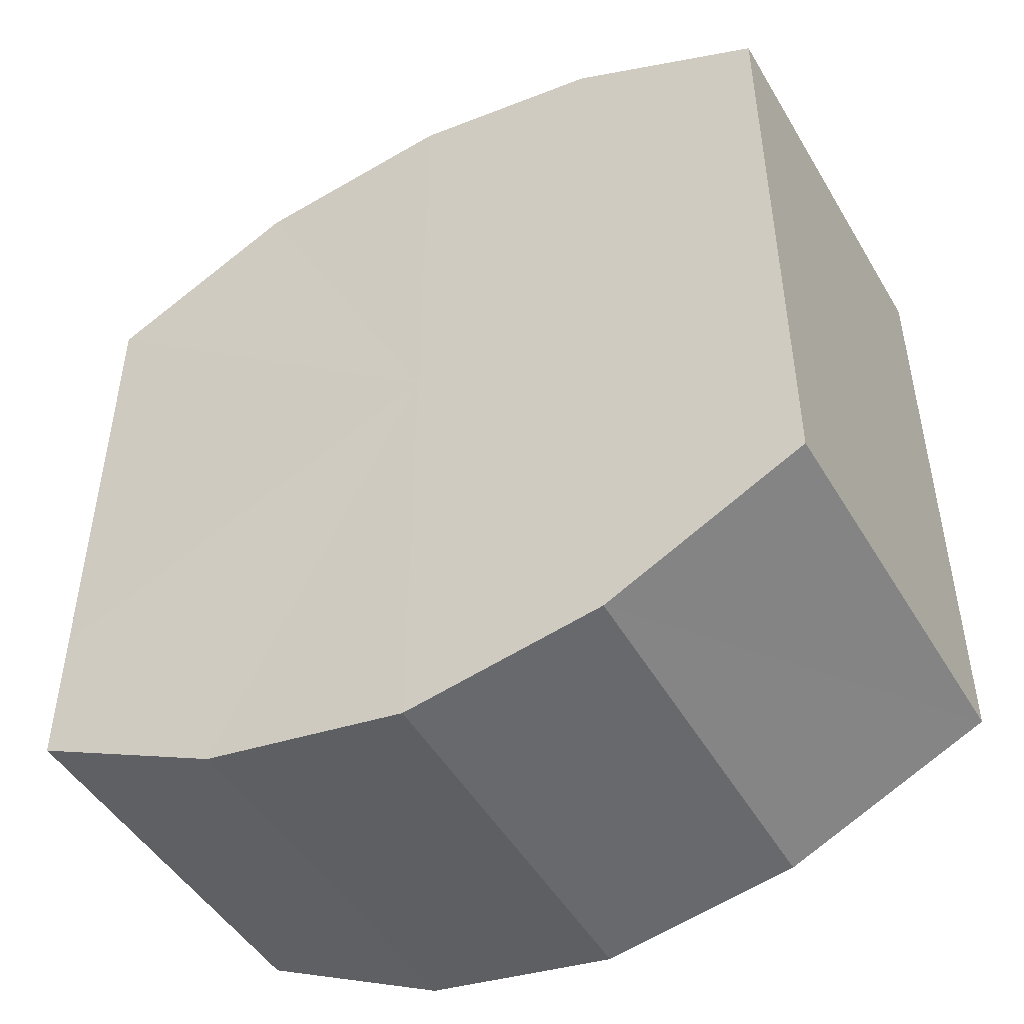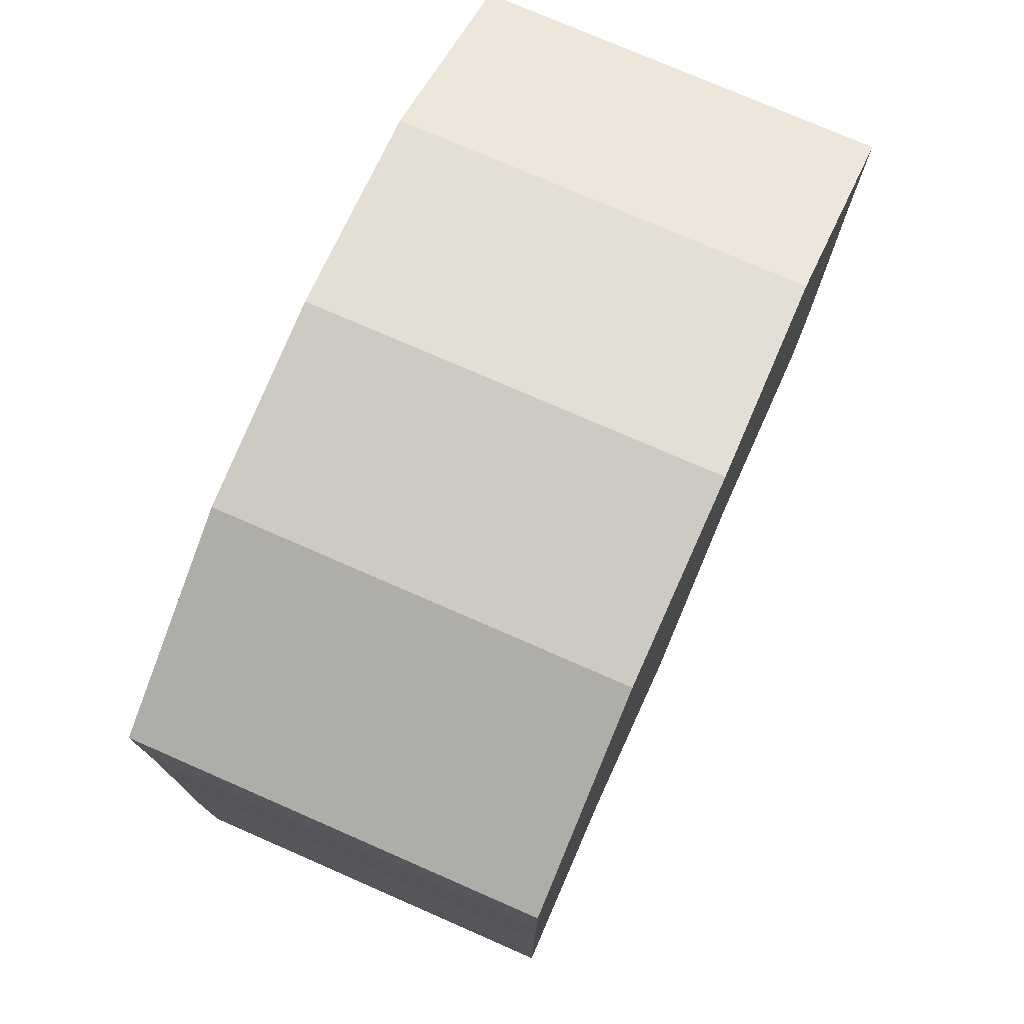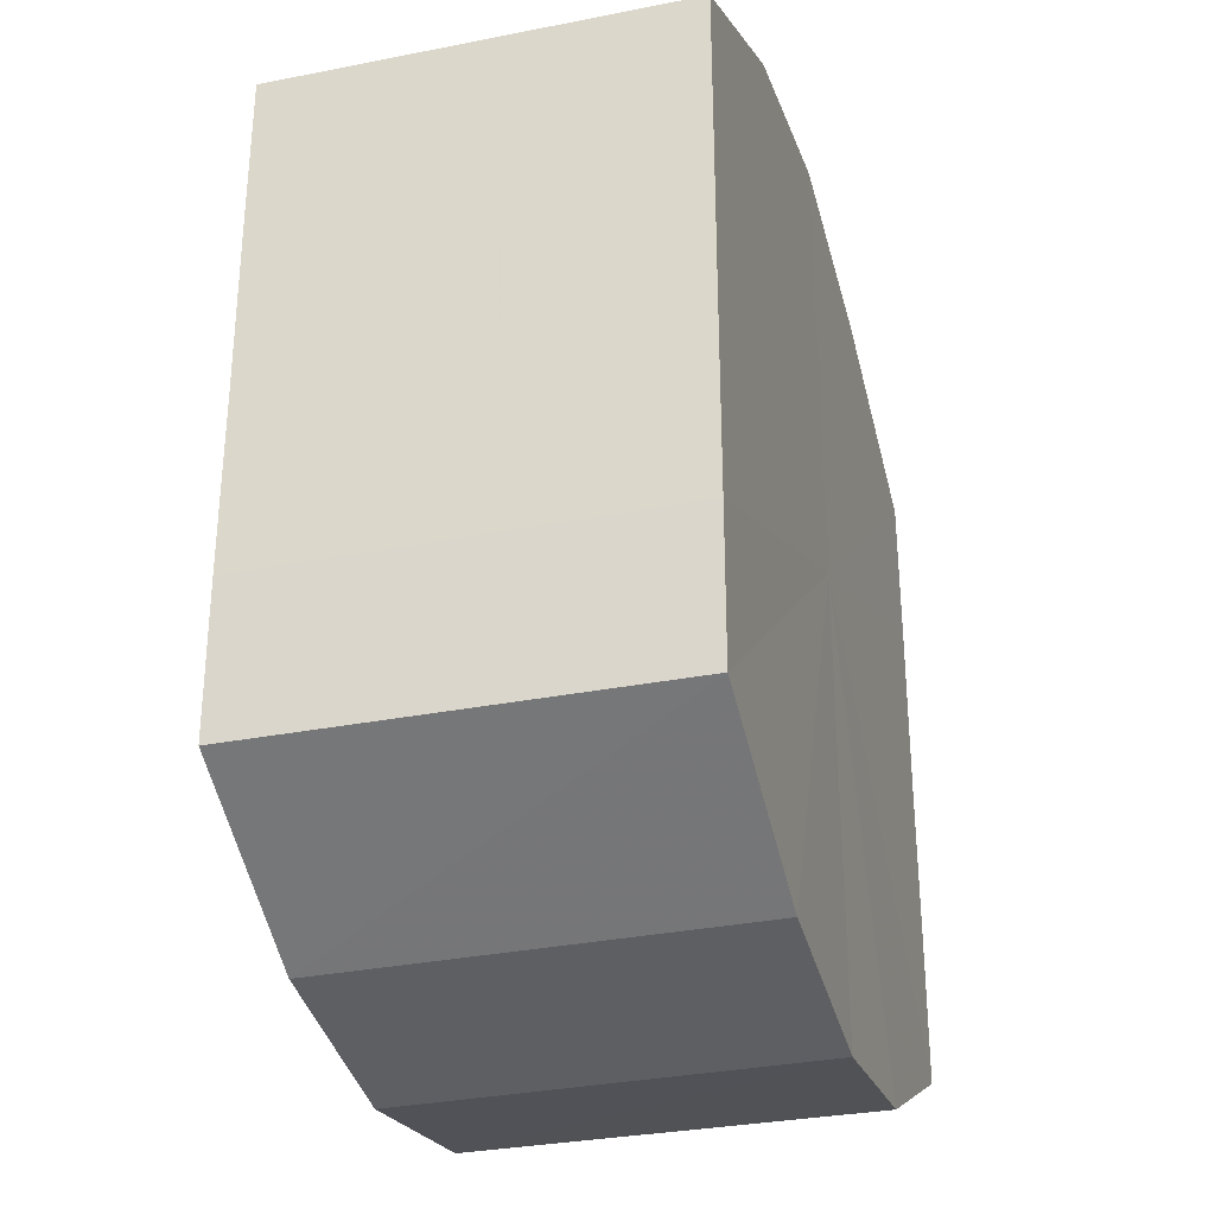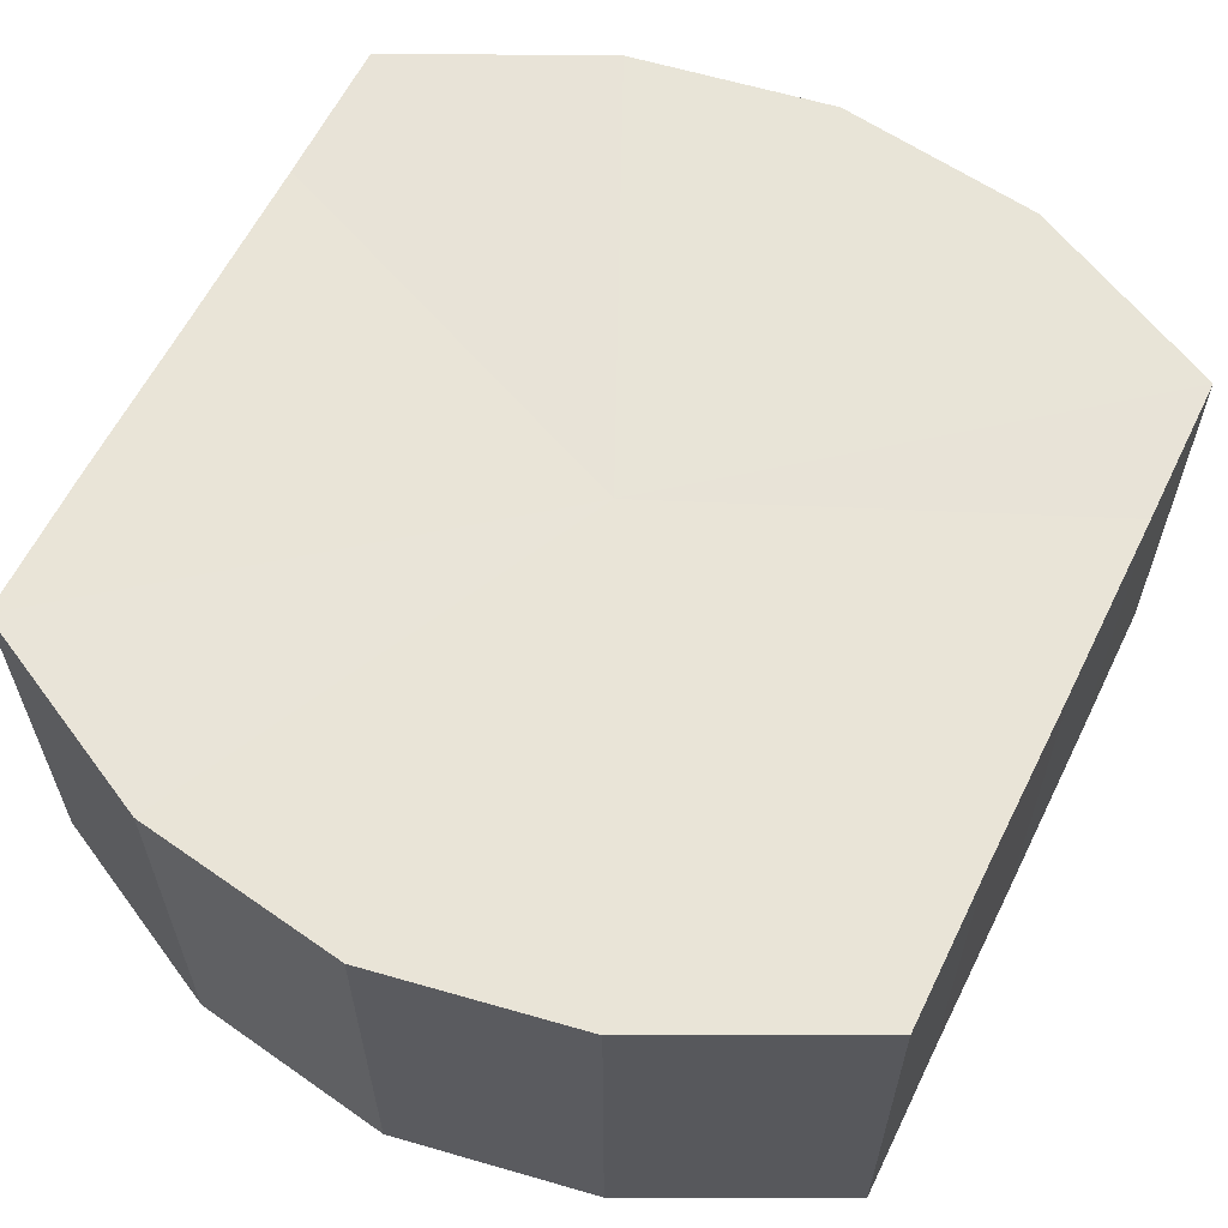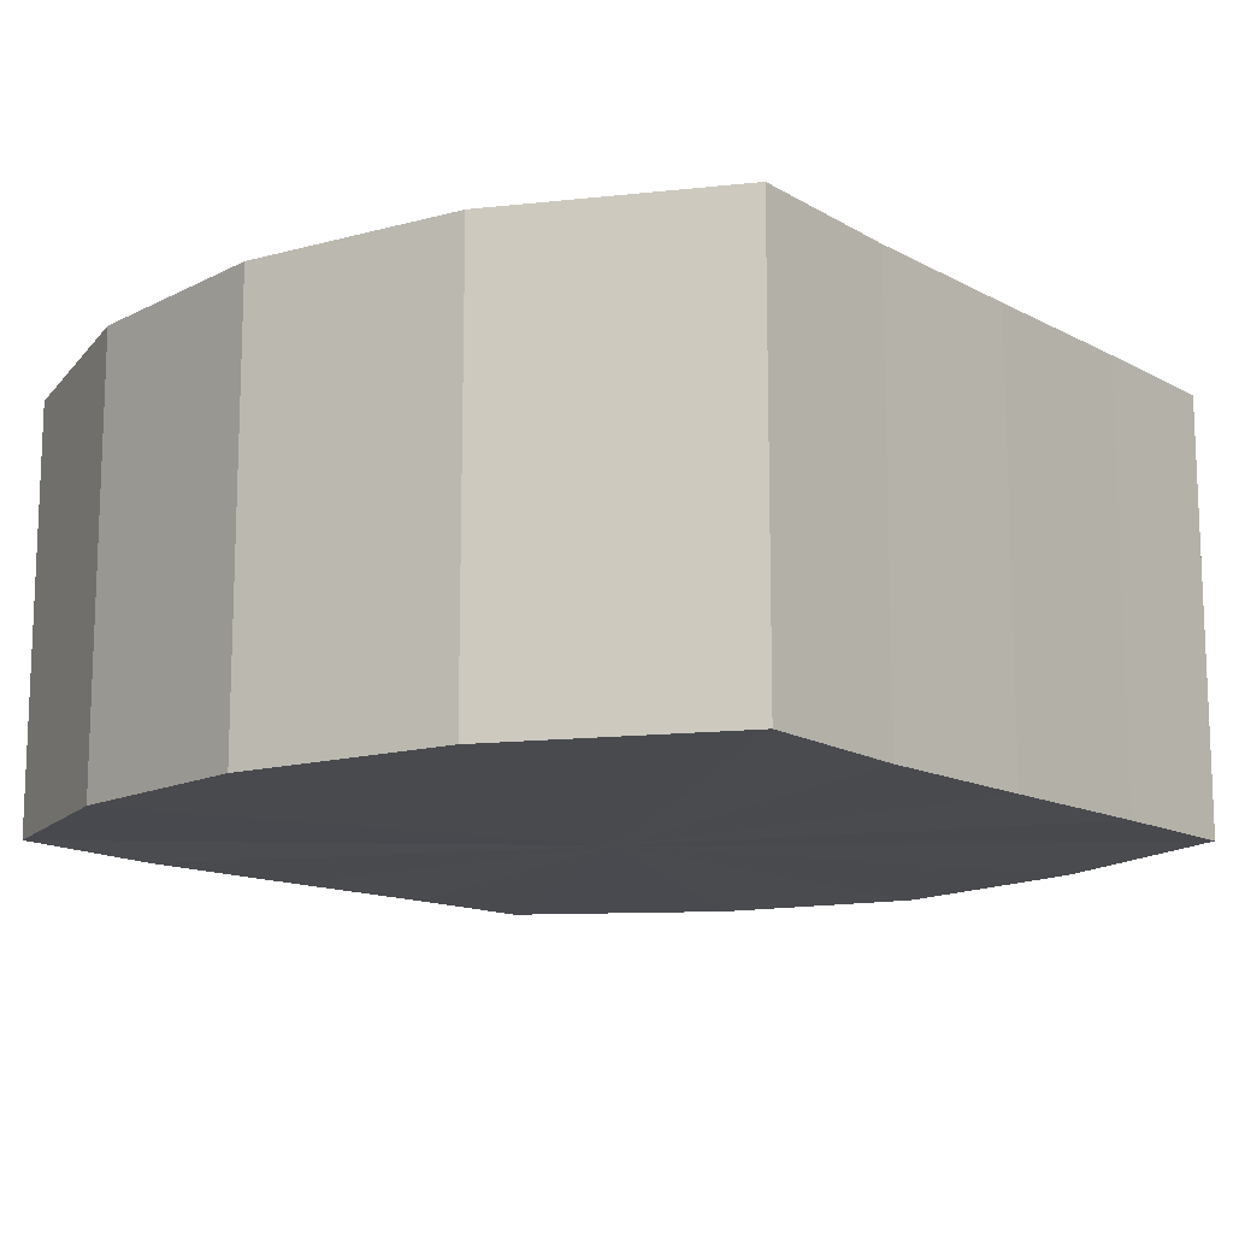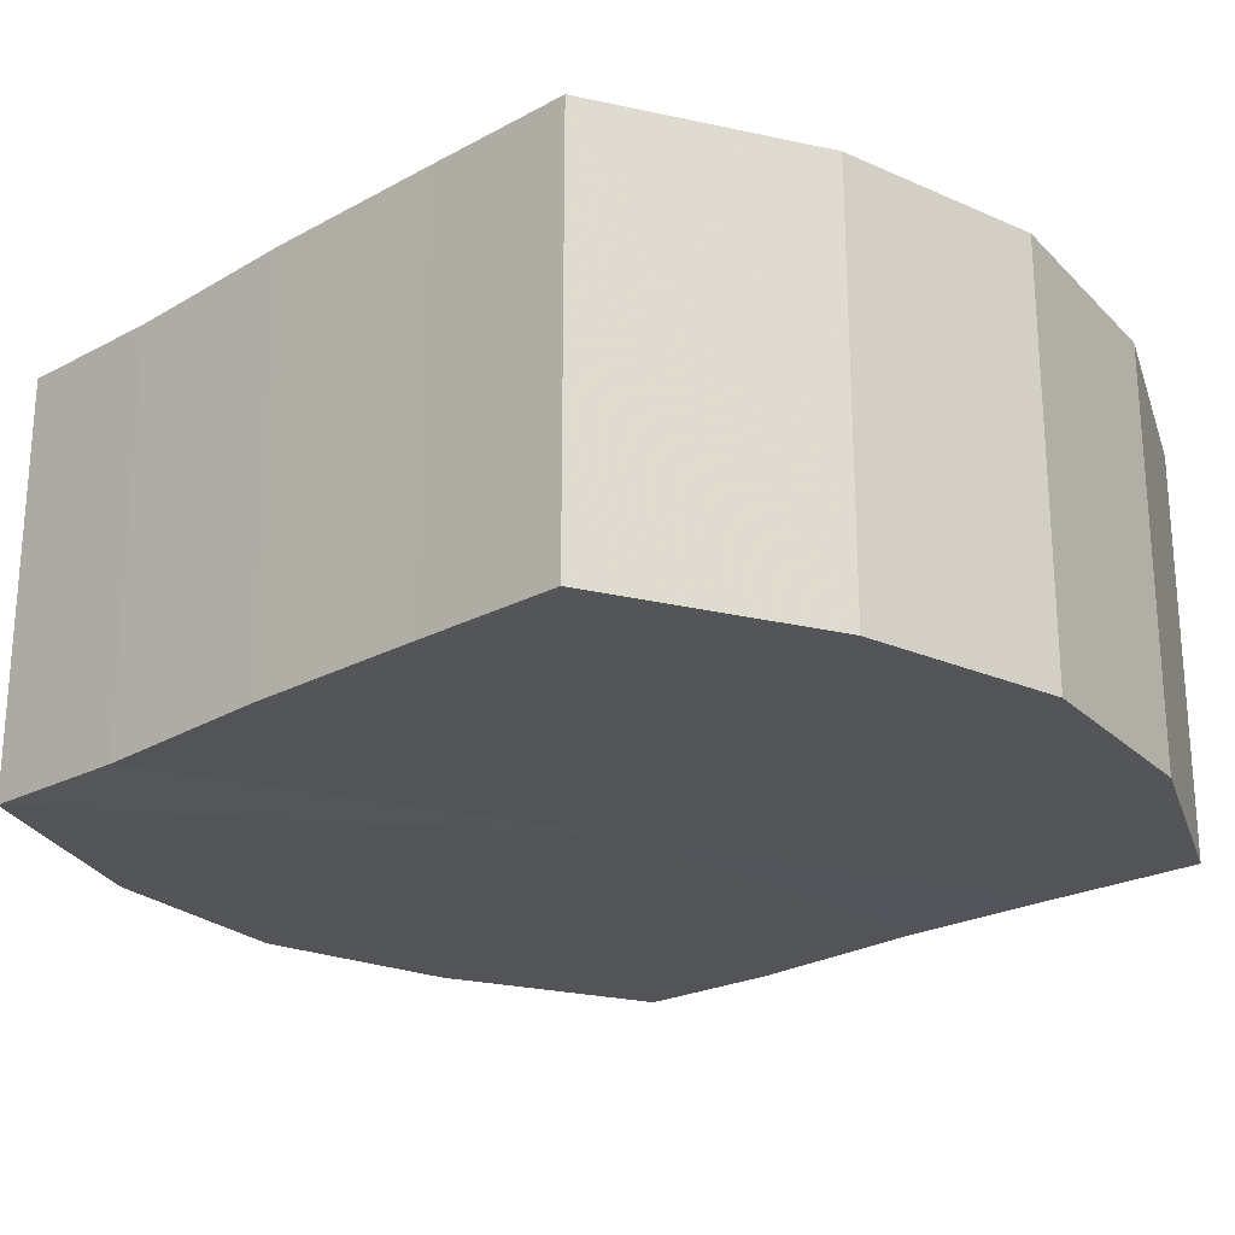
<metadata>
{"format":"obj","ext":"obj","renderer":"f3d","projection":"perspective","resolution":1024,"background":"white","views":[{"elev":-47.8,"azim":-150.9,"up":"+Z"},{"elev":76.0,"azim":-66.3,"up":"+Z"},{"elev":-31.4,"azim":105.8,"up":"+Z"},{"elev":61.1,"azim":-153.6,"up":"+Y"},{"elev":-13.4,"azim":39.4,"up":"+Y"},{"elev":-23.7,"azim":132.9,"up":"+Y"}]}
</metadata>
<code>
o 18787
v 2163 1870 12.39
v 2163 1870 12.4
v 2163 1870 12.39
v 2163 1870 12.4
v 2163 1870 12.4
v 2163 1870 12.4
v 2163 1870 12.4
v 2163 1870 12.41
v 2163 1870 12.4
v 2163 1870 12.4
v 2163 1870 12.4
v 2163 1870 12.42
v 2163 1870 12.41
v 2163 1870 12.41
v 2163 1870 12.41
v 2163 1870 12.43
v 2163 1870 12.42
v 2163 1870 12.42
v 2163 1870 12.42
v 2163 1870 12.43
v 2163 1870 12.43
v 2163 1870 12.43
v 2163 1870 12.43
v 2163 1870 12.44
v 2163 1870 12.43
v 2163 1870 12.43
v 2163 1870 12.43
v 2163 1870 12.44
v 2163 1870 12.44
v 2163 1870 12.44
v 2163 1870 12.44
v 2163 1870 12.44
v 2163 1870 12.39
v 2163 1870 12.4
v 2163 1870 12.4
v 2163 1870 12.4
v 2163 1870 12.4
v 2163 1870 12.4
v 2163 1870 12.39
v 2163 1870 12.4
v 2163 1870 12.4
v 2163 1870 12.41
v 2163 1870 12.41
v 2163 1870 12.41
v 2163 1870 12.4
v 2163 1870 12.42
v 2163 1870 12.41
v 2163 1870 12.42
v 2163 1870 12.42
v 2163 1870 12.43
v 2163 1870 12.42
v 2163 1870 12.43
v 2163 1870 12.43
v 2163 1870 12.43
v 2163 1870 12.43
v 2163 1870 12.44
v 2163 1870 12.43
v 2163 1870 12.44
v 2163 1870 12.44
v 2163 1870 12.43
v 2163 1870 12.43
v 2163 1870 12.44
v 2163 1870 12.44
v 2163 1870 12.44
v 2163 1870 12.42
v 2163 1870 12.4
v 2163 1870 12.39
v 2163 1870 12.4
v 2163 1870 12.4
v 2163 1870 12.41
v 2163 1870 12.4
v 2163 1870 12.42
v 2163 1870 12.41
v 2163 1870 12.43
v 2163 1870 12.42
v 2163 1870 12.43
v 2163 1870 12.43
v 2163 1870 12.44
v 2163 1870 12.43
v 2163 1870 12.44
v 2163 1870 12.44
v 2163 1870 12.42
v 2163 1870 12.39
v 2163 1870 12.4
v 2163 1870 12.4
v 2163 1870 12.4
v 2163 1870 12.4
v 2163 1870 12.41
v 2163 1870 12.41
v 2163 1870 12.42
v 2163 1870 12.42
v 2163 1870 12.43
v 2163 1870 12.43
v 2163 1870 12.43
v 2163 1870 12.43
v 2163 1870 12.44
v 2163 1870 12.44
v 2163 1870 12.44
f 1 2 3
f 2 4 5
f 6 1 7
f 4 8 9
f 10 6 11
f 8 12 13
f 14 10 15
f 12 16 17
f 18 14 19
f 16 20 21
f 22 18 23
f 20 24 25
f 26 22 27
f 24 28 29
f 30 26 31
f 28 30 32
f 33 34 35
f 35 36 37
f 38 39 33
f 40 41 38
f 37 42 43
f 44 45 40
f 46 47 44
f 43 48 49
f 50 51 46
f 52 53 50
f 49 54 55
f 56 57 52
f 58 59 56
f 55 60 61
f 62 63 58
f 61 64 62
f 65 66 67
f 65 68 66
f 65 67 69
f 65 70 68
f 65 69 71
f 65 72 70
f 65 71 73
f 65 74 72
f 65 73 75
f 65 76 74
f 65 75 77
f 65 78 76
f 65 77 79
f 65 80 78
f 65 79 81
f 65 81 80
f 82 83 84
f 82 85 83
f 82 84 86
f 82 87 85
f 82 86 88
f 82 89 87
f 82 88 90
f 82 91 89
f 82 90 92
f 82 93 91
f 82 92 94
f 82 95 93
f 82 94 96
f 82 97 95
f 82 96 98
f 82 98 97

</code>
